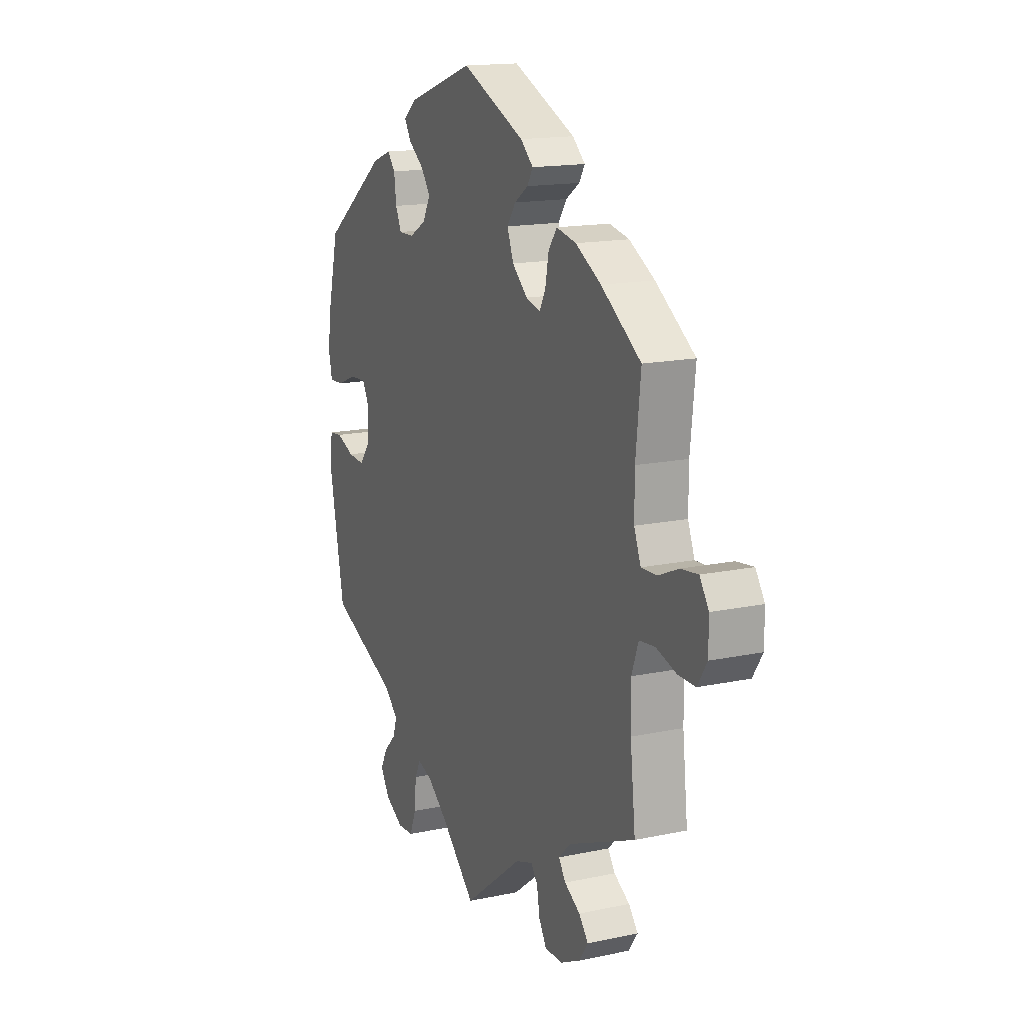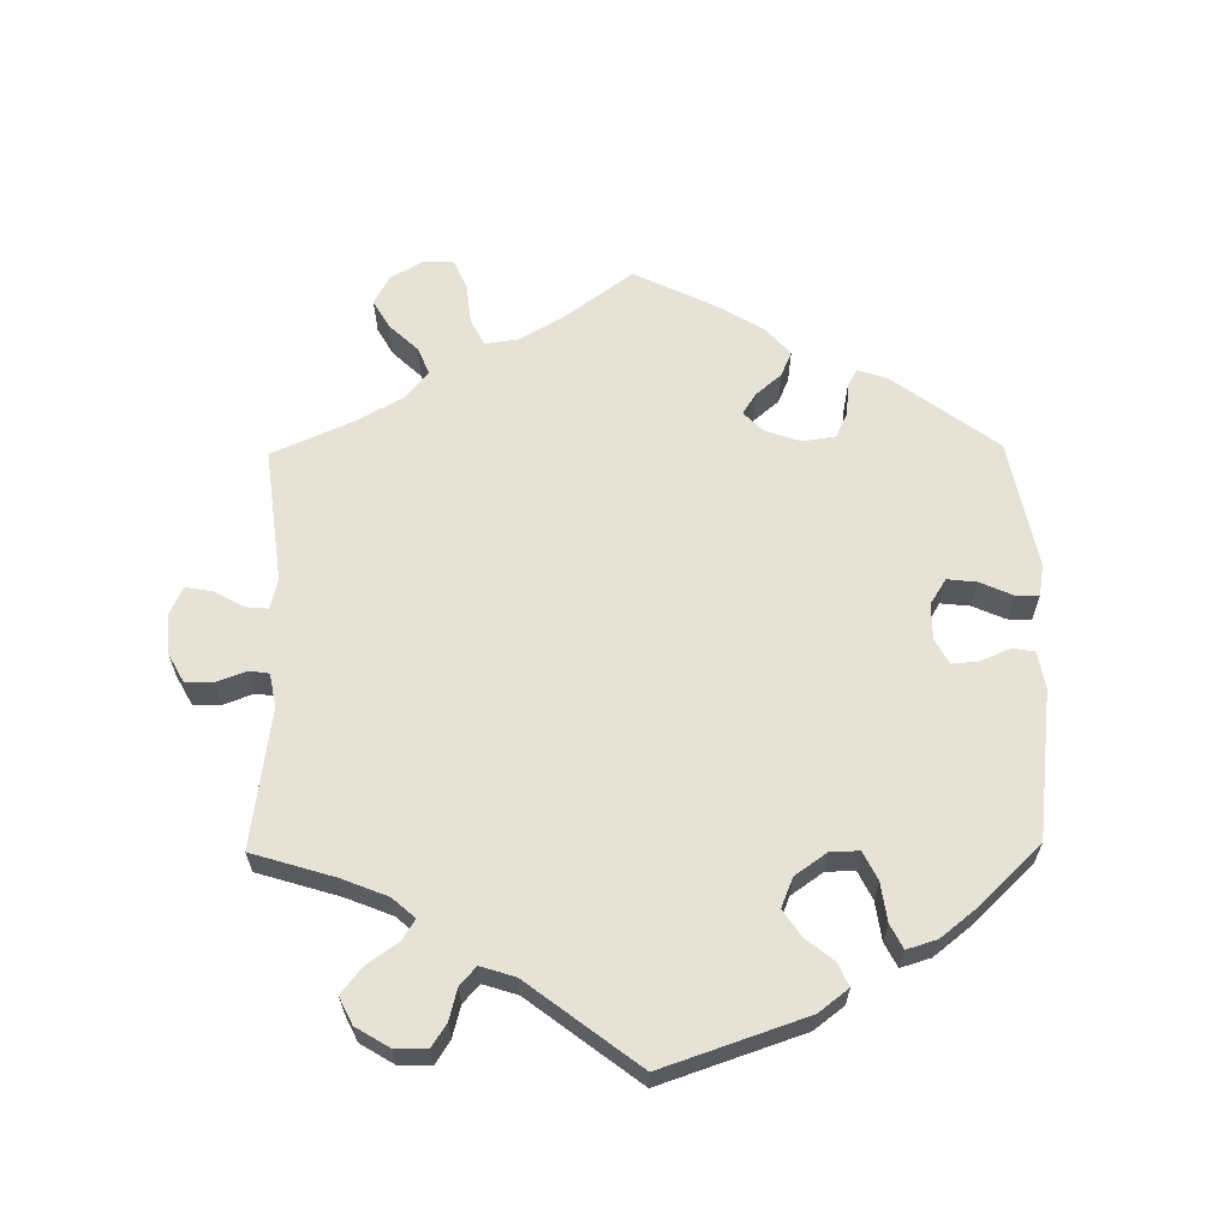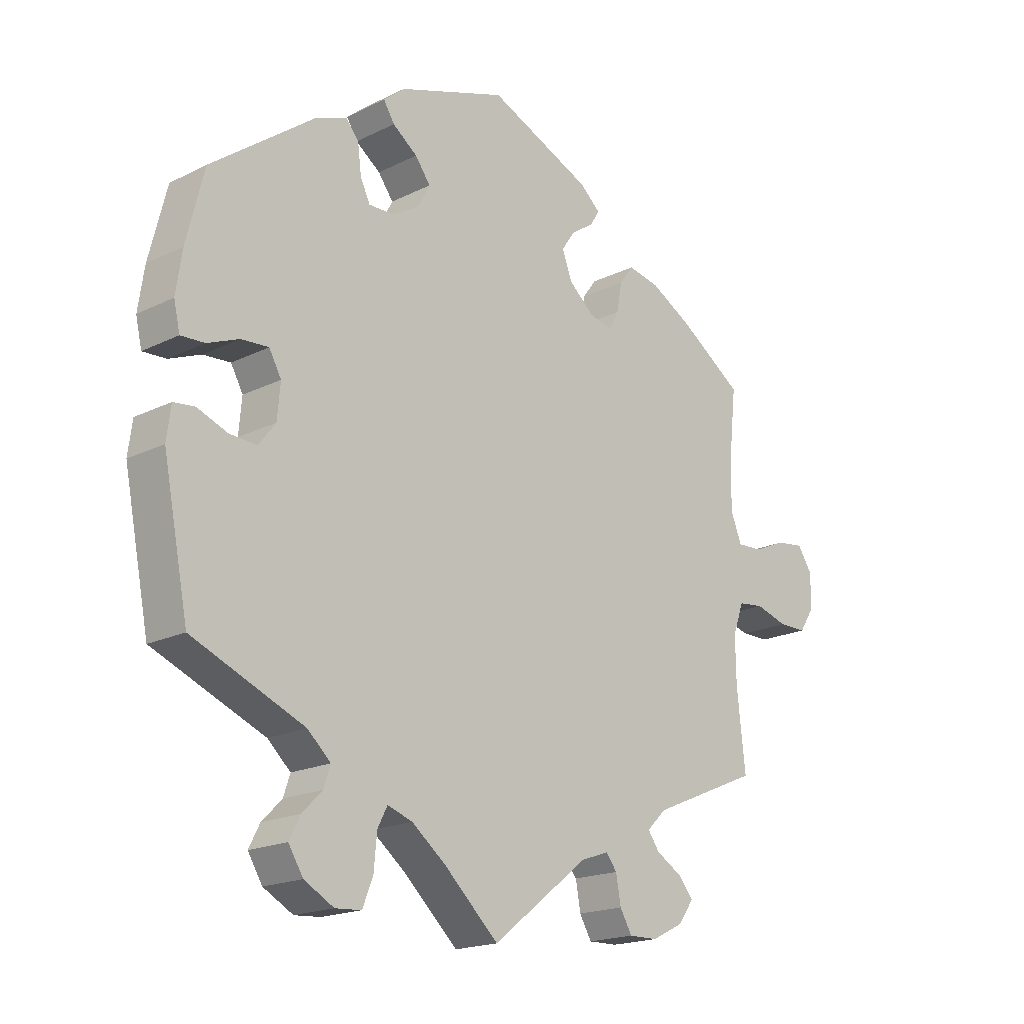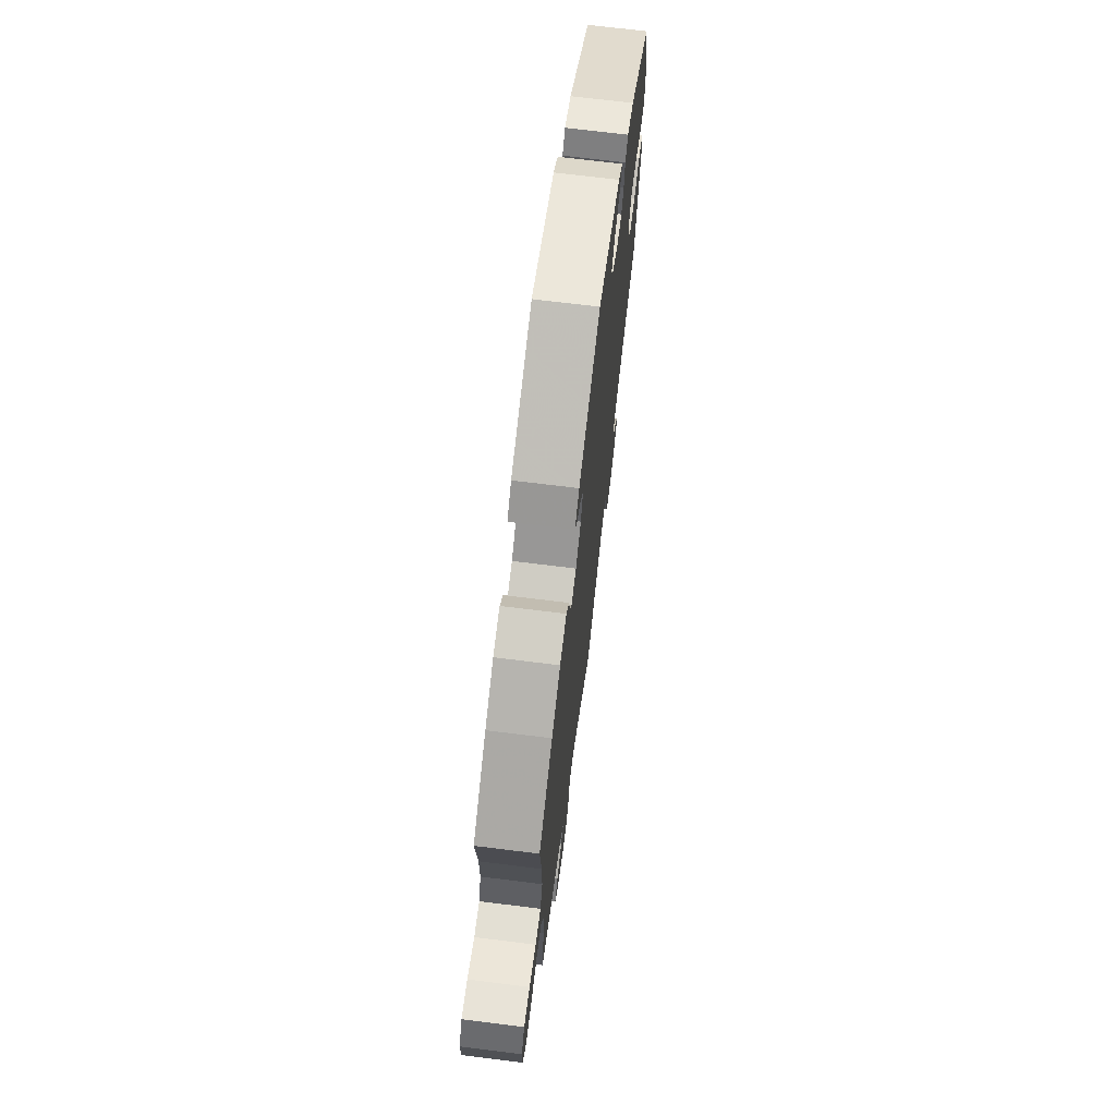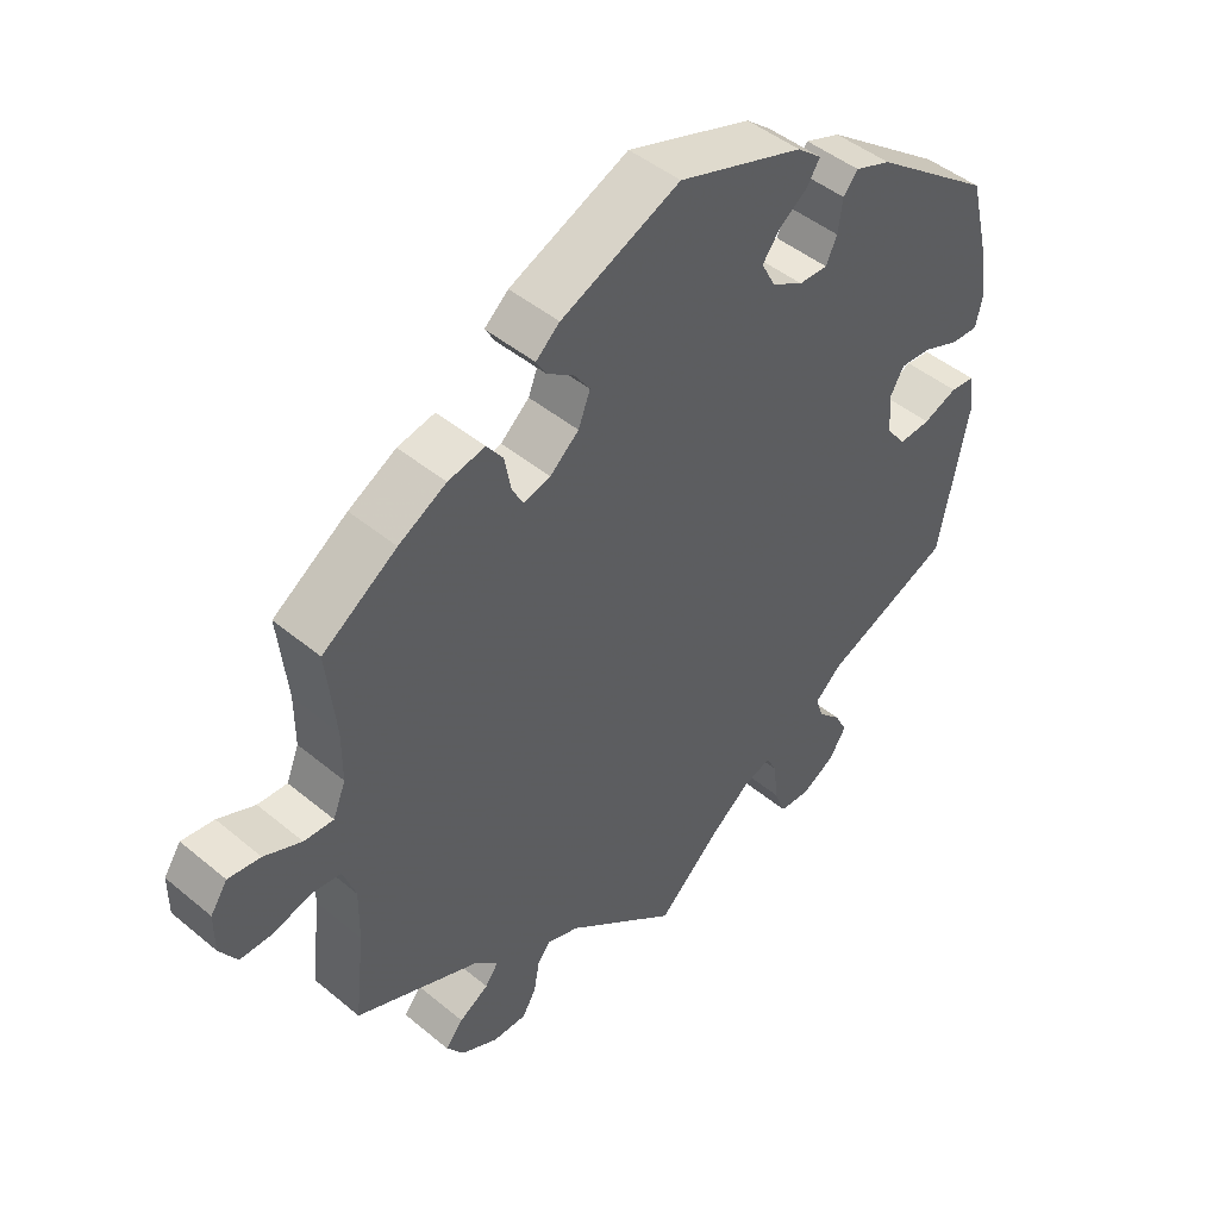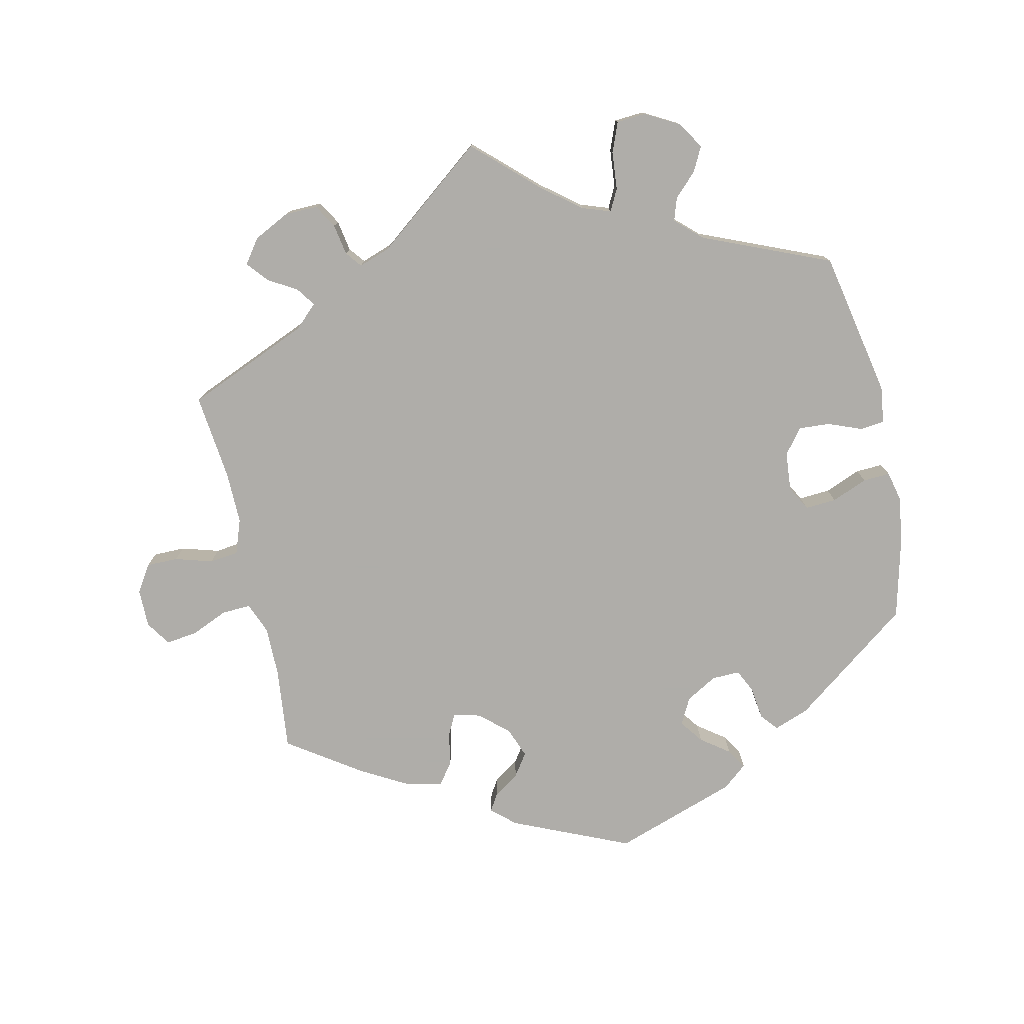
<metadata>
{"format":"obj","ext":"obj","renderer":"f3d","projection":"perspective","resolution":1024,"background":"white","views":[{"elev":15.7,"azim":66.0,"up":"+Z"},{"elev":63.1,"azim":-120.8,"up":"+Y"},{"elev":-18.7,"azim":-46.6,"up":"+Z"},{"elev":69.8,"azim":97.1,"up":"+Z"},{"elev":46.1,"azim":133.5,"up":"+Z"},{"elev":-77.2,"azim":-167.5,"up":"+Y"}]}
</metadata>
<code>
v 0.488 0.07 0.169
v 0.488 0.07 0.097
v 0.506 0.07 0.052
v 0.548 0.07 0.054
v 0.601 0.07 0.077
v 0.647 0.07 0.083
v 0.671 0.07 0.047
v 0.671 0.07 -0.009
v 0.646 0.07 -0.048
v 0.6 0.07 -0.048
v 0.546 0.07 -0.032
v 0.504 0.07 -0.037
v 0.486 0.07 -0.087
v 0.487 0.07 -0.162
v 0.501 0.07 -0.288
v 0.322 0.07 -0.364
v 0.29 0.07 -0.395
v 0.309 0.07 -0.422
v 0.351 0.07 -0.447
v 0.376 0.07 -0.477
v 0.351 0.07 -0.512
v 0.299 0.07 -0.538
v 0.251 0.07 -0.539
v 0.231 0.07 -0.505
v 0.223 0.07 -0.46
v 0.205 0.07 -0.437
v 0.159 0.07 -0.453
v 0 0.07 -0.577
v -0.09 0.07 -0.493
v -0.146 0.07 -0.449
v -0.187 0.07 -0.435
v -0.203 0.07 -0.466
v -0.208 0.07 -0.521
v -0.225 0.07 -0.564
v -0.268 0.07 -0.567
v -0.317 0.07 -0.54
v -0.341 0.07 -0.501
v -0.323 0.07 -0.466
v -0.29 0.07 -0.433
v -0.279 0.07 -0.4
v -0.317 0.07 -0.365
v -0.501 0.07 -0.288
v -0.543 0.07 -0.076
v -0.536 0.07 -0.023
v -0.501 0.07 -0.019
v -0.452 0.07 -0.038
v -0.407 0.07 -0.041
v -0.379 0.07 -0.005
v -0.374 0.07 0.051
v -0.394 0.07 0.087
v -0.439 0.07 0.084
v -0.491 0.07 0.063
v -0.53 0.07 0.061
v -0.54 0.07 0.105
v -0.53 0.07 0.173
v -0.501 0.07 0.289
v -0.33 0.07 0.417
v -0.279 0.07 0.436
v -0.258 0.07 0.411
v -0.252 0.07 0.364
v -0.236 0.07 0.33
v -0.195 0.07 0.331
v -0.15 0.07 0.357
v -0.13 0.07 0.395
v -0.155 0.07 0.429
v -0.196 0.07 0.459
v -0.214 0.07 0.488
v -0.179 0.07 0.517
v 0 0.07 0.578
v 0.17 0.07 0.504
v 0.204 0.07 0.474
v 0.189 0.07 0.449
v 0.152 0.07 0.424
v 0.129 0.07 0.391
v 0.146 0.07 0.347
v 0.187 0.07 0.311
v 0.226 0.07 0.301
v 0.242 0.07 0.332
v 0.251 0.07 0.38
v 0.274 0.07 0.411
v 0.327 0.07 0.4
v 0.395 0.07 0.362
v 0.501 0.07 0.29
v 0.488 0 0.169
v 0.488 0 0.097
v 0.506 0 0.052
v 0.548 0 0.054
v 0.601 0 0.077
v 0.647 0 0.083
v 0.671 0 0.047
v 0.671 0 -0.009
v 0.646 0 -0.048
v 0.6 0 -0.048
v 0.546 0 -0.032
v 0.504 0 -0.037
v 0.486 0 -0.087
v 0.487 0 -0.162
v 0.501 0 -0.288
v 0.322 0 -0.364
v 0.29 0 -0.395
v 0.309 0 -0.422
v 0.351 0 -0.447
v 0.376 0 -0.477
v 0.351 0 -0.512
v 0.299 0 -0.538
v 0.251 0 -0.539
v 0.231 0 -0.505
v 0.223 0 -0.46
v 0.205 0 -0.437
v 0.159 0 -0.453
v 0 0 -0.577
v -0.09 0 -0.493
v -0.146 0 -0.449
v -0.187 0 -0.435
v -0.203 0 -0.466
v -0.208 0 -0.521
v -0.225 0 -0.564
v -0.268 0 -0.567
v -0.317 0 -0.54
v -0.341 0 -0.501
v -0.323 0 -0.466
v -0.29 0 -0.433
v -0.279 0 -0.4
v -0.317 0 -0.365
v -0.501 0 -0.288
v -0.543 0 -0.076
v -0.536 0 -0.023
v -0.501 0 -0.019
v -0.452 0 -0.038
v -0.407 0 -0.041
v -0.379 0 -0.005
v -0.374 0 0.051
v -0.394 0 0.087
v -0.439 0 0.084
v -0.491 0 0.063
v -0.53 0 0.061
v -0.54 0 0.105
v -0.53 0 0.173
v -0.501 0 0.289
v -0.33 0 0.417
v -0.279 0 0.436
v -0.258 0 0.411
v -0.252 0 0.364
v -0.236 0 0.33
v -0.195 0 0.331
v -0.15 0 0.357
v -0.13 0 0.395
v -0.155 0 0.429
v -0.196 0 0.459
v -0.214 0 0.488
v -0.179 0 0.517
v 0 0 0.578
v 0.17 0 0.504
v 0.204 0 0.474
v 0.189 0 0.449
v 0.152 0 0.424
v 0.129 0 0.391
v 0.146 0 0.347
v 0.187 0 0.311
v 0.226 0 0.301
v 0.242 0 0.332
v 0.251 0 0.38
v 0.274 0 0.411
v 0.327 0 0.4
v 0.395 0 0.362
v 0.501 0 0.29
f 82 83 1
f 81 82 1 2
f 78 79 80 81
f 77 78 81 2
f 76 77 2 3
f 70 71 72 73
f 70 73 74
f 69 70 74
f 68 69 74 75
f 65 66 67 68
f 64 65 68 75
f 57 58 59 60
f 57 60 61
f 56 57 61
f 55 56 61 62
f 51 52 53 54
f 50 51 54 55
f 43 44 45 46
f 41 42 43 46
f 40 41 46 47
f 36 37 38 39
f 36 39 40
f 35 36 40
f 32 33 34 35
f 31 32 35 40
f 30 31 40 47
f 27 28 29
f 26 27 29 30
f 22 23 24 25
f 22 25 26
f 21 22 26
f 18 19 20 21
f 17 18 21 26
f 16 17 26 30
f 14 15 16 30
f 8 9 10 11
f 8 11 12
f 7 8 12
f 4 5 6 7
f 3 4 7 12
f 76 3 12 13
f 63 64 75 76
f 62 63 76 13
f 50 55 62 13
f 14 30 47 48
f 14 48 49
f 13 14 49 50
f 84 166 165
f 85 84 165 164
f 164 163 162 161
f 85 164 161 160
f 86 85 160 159
f 156 155 154 153
f 157 156 153
f 157 153 152
f 158 157 152 151
f 151 150 149 148
f 158 151 148 147
f 143 142 141 140
f 144 143 140
f 144 140 139
f 145 144 139 138
f 137 136 135 134
f 138 137 134 133
f 129 128 127 126
f 129 126 125 124
f 130 129 124 123
f 122 121 120 119
f 123 122 119
f 123 119 118
f 118 117 116 115
f 123 118 115 114
f 130 123 114 113
f 112 111 110
f 113 112 110 109
f 108 107 106 105
f 109 108 105
f 109 105 104
f 104 103 102 101
f 109 104 101 100
f 113 109 100 99
f 113 99 98 97
f 94 93 92 91
f 95 94 91
f 95 91 90
f 90 89 88 87
f 95 90 87 86
f 96 95 86 159
f 159 158 147 146
f 96 159 146 145
f 96 145 138 133
f 131 130 113 97
f 132 131 97
f 133 132 97 96
f 1 84 85 2
f 2 85 86 3
f 3 86 87 4
f 4 87 88 5
f 5 88 89 6
f 6 89 90 7
f 7 90 91 8
f 8 91 92 9
f 9 92 93 10
f 10 93 94 11
f 11 94 95 12
f 12 95 96 13
f 13 96 97 14
f 14 97 98 15
f 15 98 99 16
f 16 99 100 17
f 17 100 101 18
f 18 101 102 19
f 19 102 103 20
f 20 103 104 21
f 21 104 105 22
f 22 105 106 23
f 23 106 107 24
f 24 107 108 25
f 25 108 109 26
f 26 109 110 27
f 27 110 111 28
f 28 111 112 29
f 29 112 113 30
f 30 113 114 31
f 31 114 115 32
f 32 115 116 33
f 33 116 117 34
f 34 117 118 35
f 35 118 119 36
f 36 119 120 37
f 37 120 121 38
f 38 121 122 39
f 39 122 123 40
f 40 123 124 41
f 41 124 125 42
f 42 125 126 43
f 43 126 127 44
f 44 127 128 45
f 45 128 129 46
f 46 129 130 47
f 47 130 131 48
f 48 131 132 49
f 49 132 133 50
f 50 133 134 51
f 51 134 135 52
f 52 135 136 53
f 53 136 137 54
f 54 137 138 55
f 55 138 139 56
f 56 139 140 57
f 57 140 141 58
f 58 141 142 59
f 59 142 143 60
f 60 143 144 61
f 61 144 145 62
f 62 145 146 63
f 63 146 147 64
f 64 147 148 65
f 65 148 149 66
f 66 149 150 67
f 67 150 151 68
f 68 151 152 69
f 69 152 153 70
f 70 153 154 71
f 71 154 155 72
f 72 155 156 73
f 73 156 157 74
f 74 157 158 75
f 75 158 159 76
f 76 159 160 77
f 77 160 161 78
f 78 161 162 79
f 79 162 163 80
f 80 163 164 81
f 81 164 165 82
f 82 165 166 83
f 83 166 84 1

</code>
